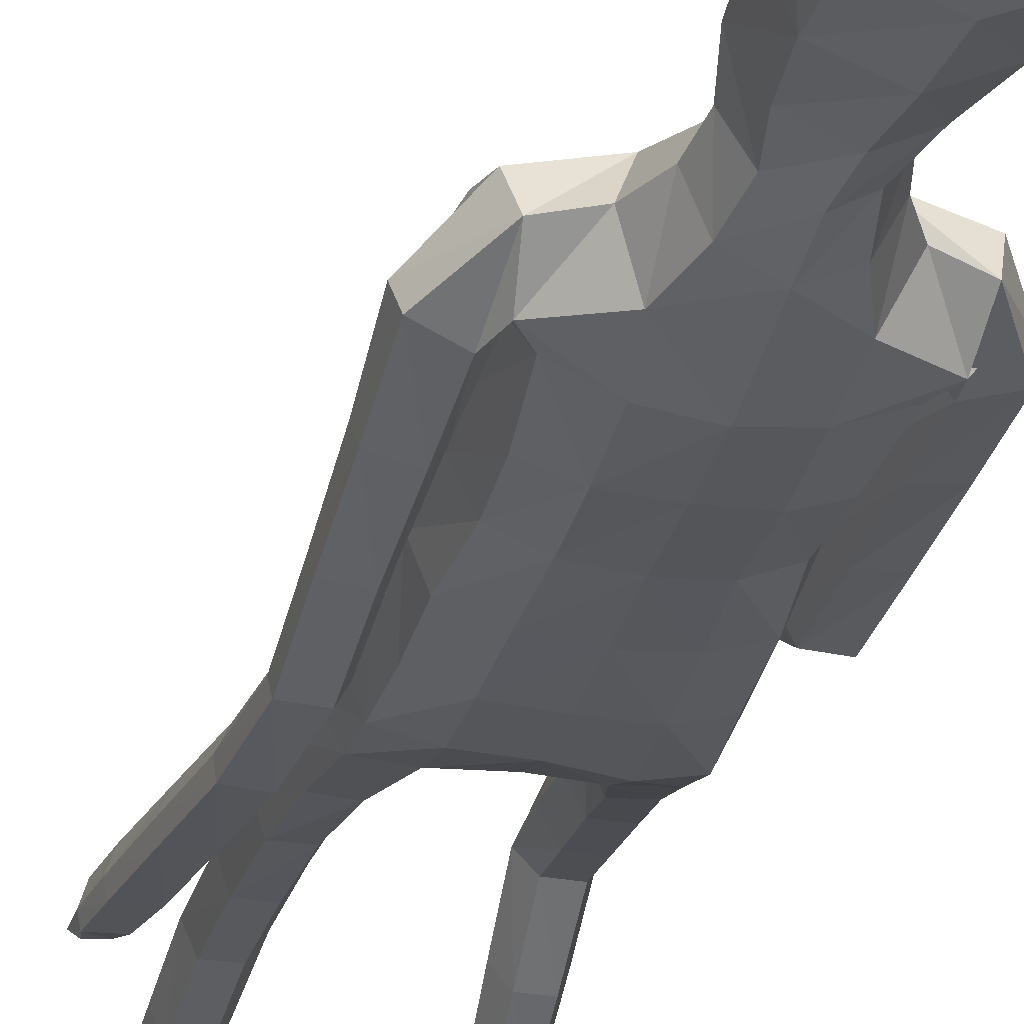
<metadata>
{"format":"obj","ext":"obj","renderer":"f3d","projection":"perspective","resolution":1024,"background":"white","views":[{"elev":-31.0,"azim":166.7,"up":"+Z"}]}
</metadata>
<code>
o Group1
v -0.02724 3.159 -0.1865
v 0.2323 0.01406 -0.04972
v 0.1988 0.01629 -0.008321
v 0.1934 0.07267 -0.01502
v 0.2209 0.06973 -0.06116
v 0.275 0.01077 -0.0391
v 0.2483 0.01115 -0.009222
v 0.2699 0.07006 -0.04982
v 0.23 0.04125 0.2287
v 0.2259 0.0461 0.1998
v 0.2158 0.007796 0.187
v 0.2292 0.008842 0.2294
v 0.2793 0.03927 0.2227
v 0.2827 0.04228 0.1965
v 0.2902 0.00811 0.2197
v 0.4702 1.086 -0.1533
v 0.4537 1.067 -0.118
v 0.4141 1.081 -0.1571
v 0.4545 1.097 -0.1698
v 0.4677 1.143 -0.154
v 0.4549 1.143 -0.1107
v 0.4623 1.142 -0.183
v 0.2714 0.006594 0.1586
v 0.2818 0.07304 0.05199
v 0.2967 0.0103 0.06845
v 0.29 0.00965 0.004502
v 0.2881 0.07587 -0.00199
v 0.2871 0.05355 0.1362
v 0.2988 0.008505 0.1402
v 0.2825 0.1942 -0.001969
v 0.2595 0.1946 0.04806
v 0.2057 0.1876 0.04263
v 0.2017 0.07584 0.05515
v 0.2157 0.05641 0.1305
v 0.1861 0.1852 -0.01001
v 0.2013 0.01097 0.03334
v 0.2029 0.005637 0.1094
v 0.424 1.082 -0.09876
v 0.3974 1.084 -0.1306
v 0.4128 1.138 -0.09647
v 0.3804 1.14 -0.1298
v 0.04853 3.333 -0.1357
v 0.07834 3.274 -0.1456
v 0.06149 3.362 -0.06564
v 0.1217 3.297 -0.06399
v 0.1115 1.437 0.0835
v 0.1397 1.278 0.09908
v 0.2115 1.281 0.1033
v 0.2052 1.444 0.08087
v 0.2091 1.566 0.06198
v 0.1156 1.55 0.09857
v 0.1018 1.415 -0.000529
v 0.1183 1.275 0.02713
v 0.1129 1.429 -0.07046
v 0.1125 1.553 -0.11
v 0.2058 1.551 -0.08783
v 0.2053 1.426 -0.06236
v 0.1479 1.262 -0.03157
v 0.4005 1.13 -0.1733
v 0.2685 0.005582 0.02477
v 0.2931 0.008029 0.1851
v 0.1212 2.507 -0.1142
v 0.08169 2.626 -0.1031
v 0.04671 3.356 0.00302
v 0.07406 3.3 0.02847
v 0.1614 2.37 0.09653
v 0.2296 2.358 0.05523
v 0.2851 2.379 0.0328
v 0.2838 2.417 0.06541
v 0.1264 2.207 0.1018
v 0.2174 2.195 0.06465
v 0.1306 2.523 0.06668
v 0.2702 2.497 0.04482
v 0.3205 2.327 0.02118
v 0.3584 2.367 -0.0254
v 0.253 2.529 -0.03477
v 0.1652 2.558 -0.02536
v 0.3457 2.386 -0.07798
v 0.3596 2.185 -0.08578
v 0.352 2.2 -0.1287
v 0.2658 2.367 -0.1024
v 0.2419 2.437 -0.1019
v 0.2767 2.195 -0.1419
v 0.3596 2.01 -0.1763
v 0.289 2.005 -0.1822
v 0.2492 2.181 -0.09173
v 0.2307 2.345 -0.04942
v 0.2653 1.993 -0.1365
v 0.2966 1.815 -0.2244
v 0.275 1.804 -0.1814
v 0.2907 1.983 -0.09384
v 0.2755 2.169 -0.04071
v 0.302 1.795 -0.1434
v 0.2995 1.607 -0.1779
v 0.3274 1.614 -0.1402
v 0.3495 1.798 -0.1474
v 0.3403 1.986 -0.09552
v 0.3738 1.621 -0.1464
v 0.3611 1.423 -0.1207
v 0.4068 1.43 -0.1302
v 0.3938 1.62 -0.1895
v 0.3701 1.809 -0.1894
v 0.4248 1.428 -0.174
v 0.4386 1.248 -0.1161
v 0.4535 1.246 -0.1606
v 0.4199 1.427 -0.209
v 0.3894 1.619 -0.2256
v 0.4484 1.245 -0.1937
v 0.3769 1.232 -0.1829
v 0.3487 1.413 -0.2013
v 0.3628 1.234 -0.1377
v 0.3312 1.415 -0.1563
v 0.3938 1.243 -0.1039
v 0.3195 1.606 -0.2227
v 0.3658 1.82 -0.2241
v 0.3645 1.998 -0.1386
v 0.331 2.17 -0.03862
v 0.2709 2.316 0.01352
v 0.2802 2.377 -0.03925
v 0.2354 2.351 -0.03265
v 0.2066 2.395 -0.1114
v 0.2301 2.194 -0.02723
v 0.1908 2.2 -0.1133
v 0.2224 2.037 -0.01758
v 0.1841 2.035 -0.09739
v 0.2045 2.036 0.0681
v 0.206 1.866 0.06706
v 0.2312 1.867 -0.01654
v 0.1126 2.04 0.09828
v 0.1121 1.866 0.1021
v 0.1188 1.694 0.1044
v 0.2106 1.701 0.05995
v 0.2334 1.703 -0.02237
v 0.2385 1.564 -0.01523
v 0.1997 1.697 -0.09286
v 0.2441 1.434 0.009966
v 0.2479 1.274 0.03911
v 0.218 1.262 -0.02677
v 0.2539 1.093 0.06147
v 0.2323 1.087 -0.004024
v 0.2199 1.098 0.1211
v 0.2288 0.9047 0.1321
v 0.2613 0.9046 0.07386
v 0.1544 1.096 0.1176
v 0.1653 0.9021 0.1303
v 0.1309 1.09 0.05455
v 0.1419 0.8989 0.0694
v 0.1654 1.085 -0.00217
v 0.1761 0.8989 0.01179
v 0.2404 0.902 0.009524
v 0.2475 0.7213 0.01234
v 0.1853 0.7183 0.01418
v 0.2691 0.7118 0.07383
v 0.2742 0.5199 0.04146
v 0.2528 0.5284 -0.01785
v 0.2381 0.7007 0.1308
v 0.2449 0.5102 0.09764
v 0.1759 0.6981 0.1295
v 0.185 0.5083 0.09597
v 0.1528 0.7068 0.07087
v 0.1631 0.5165 0.03865
v 0.1932 0.527 -0.01725
v 0.2013 0.3398 -0.04191
v 0.1749 0.3304 0.01011
v 0.2566 0.3411 -0.03951
v 0.2626 0.1928 -0.05116
v 0.2113 0.189 -0.05709
v 0.2774 0.3341 0.01508
v 0.2512 0.3249 0.06809
v 0.1958 0.3219 0.06467
v 0.1118 1.7 -0.1253
v 0.108 1.867 -0.1305
v 0.1992 1.864 -0.09682
v 0.1019 2.037 -0.1348
v 0.1061 2.212 -0.1496
v 0.1078 2.38 -0.1462
v 0.08996 2.633 0.03711
v 0.1215 2.642 -0.02551
v 0.1065 2.729 -0.01086
v 0.07351 2.722 0.02724
v 0.06438 2.736 -0.08854
v 0.08504 2.857 -0.09547
v 0.1311 2.852 0.001365
v 0.1019 3.011 -0.1234
v 0.1003 3.17 -0.1466
v 0.154 3.189 -0.04598
v 0.1472 3.022 -0.01874
v 0.1048 3.204 0.07163
v 0.09294 3.028 0.0873
v 0.09477 2.844 0.08784
v 0.2642 0.004467 0.08631
v 0.02746 3.026 0.1106
v 0.01662 3.198 0.09543
v -0.03064 3.338 -0.1427
v -0.02986 3.274 -0.1691
v 9.1e-05 1.433 0.08559
v 0.000197 1.535 0.1072
v -0.000141 1.414 -0.01825
v -7.1e-05 1.562 -0.1178
v -0.000187 1.461 -0.07877
v 1.8e-05 2.621 -0.1431
v 1e-06 2.519 -0.1531
v -0.01305 3.301 0.06657
v -0.01947 3.36 0.01618
v -0.02582 3.371 -0.06114
v 0 2.213 0.1121
v 1e-06 2.375 0.1124
v 1e-06 2.516 0.08815
v -0 1.866 0.1127
v -0 2.043 0.1092
v 0.000133 1.688 0.1178
v 0 1.869 -0.1401
v 2e-06 1.704 -0.1336
v 0 2.04 -0.1456
v 0 2.221 -0.1593
v 1e-06 2.39 -0.1664
v 0.000201 2.637 0.05618
v -0.009174 2.859 -0.1364
v -0.000614 2.739 -0.1305
v -0.0188 3.006 -0.1662
v -0.02601 3.159 -0.1866
v 0.003719 3.028 0.1463
v -0.005482 3.199 0.1141
v 0.007539 2.845 0.1262
v 0.001242 2.718 0.04708
v -0.1714 0.1484 -0.1047
v -0.147 0.1333 -0.06
v -0.1697 0.1759 -0.03238
v -0.188 0.1947 -0.0791
v -0.2077 0.1282 -0.1155
v -0.1879 0.1165 -0.08287
v -0.2324 0.1762 -0.0879
v -0.2157 -0.01338 0.1176
v -0.2107 0.01015 0.1003
v -0.1825 -0.005541 0.07405
v -0.2001 -0.03637 0.1009
v -0.2573 -0.02448 0.0927
v -0.2584 -0.006143 0.07353
v -0.252 -0.04741 0.06937
v -0.3269 1.268 0.4837
v -0.3097 1.28 0.5215
v -0.2705 1.269 0.4812
v -0.3119 1.266 0.4638
v -0.3317 1.308 0.4438
v -0.3209 1.339 0.4744
v -0.3248 1.288 0.4231
v -0.2271 -0.003167 0.03044
v -0.2536 0.1105 -0.01702
v -0.2397 0.05158 -0.04453
v -0.2255 0.09492 -0.08985
v -0.2557 0.1461 -0.05595
v -0.2599 0.04014 0.03299
v -0.2497 0.002625 0.007061
v -0.2833 0.2607 0.0107
v -0.2616 0.2478 0.05956
v -0.2082 0.2426 0.05421
v -0.1858 0.1325 0.01904
v -0.1978 0.06566 0.0584
v -0.1873 0.2547 0.003402
v -0.152 0.1015 -0.03288
v -0.1604 0.04741 0.02022
v -0.283 1.308 0.5235
v -0.2556 1.291 0.4974
v -0.2793 1.351 0.4856
v -0.2459 1.333 0.4587
v -0.1073 3.327 -0.1239
v -0.1333 3.266 -0.1295
v -0.1118 3.354 -0.0525
v -0.1656 3.285 -0.0422
v -0.111 1.452 0.09019
v -0.1403 1.301 0.136
v -0.2119 1.305 0.1402
v -0.2046 1.461 0.0878
v -0.208 1.575 0.04869
v -0.1144 1.563 0.0878
v -0.1022 1.417 0.01133
v -0.1196 1.284 0.06567
v -0.114 1.419 -0.05982
v -0.113 1.537 -0.1173
v -0.2061 1.537 -0.09622
v -0.2064 1.416 -0.04951
v -0.1499 1.26 0.01082
v -0.2625 1.294 0.4352
v -0.2073 0.08472 -0.06854
v -0.2502 -0.02558 0.04244
v -0.1212 2.507 -0.1142
v -0.08169 2.626 -0.1031
v -0.08646 3.351 0.01312
v -0.105 3.292 0.04205
v -0.1614 2.37 0.09653
v -0.2298 2.359 0.05509
v -0.2852 2.381 0.03381
v -0.284 2.419 0.06574
v -0.1264 2.207 0.1018
v -0.2174 2.195 0.06465
v -0.1306 2.523 0.06668
v -0.2703 2.497 0.04434
v -0.3123 2.338 0.05173
v -0.3507 2.362 -0.003222
v -0.2531 2.528 -0.0357
v -0.1652 2.558 -0.02536
v -0.3372 2.37 -0.05846
v -0.3366 2.172 -0.01838
v -0.3282 2.177 -0.06342
v -0.2556 2.353 -0.07657
v -0.242 2.437 -0.1024
v -0.2523 2.175 -0.07312
v -0.3203 1.98 -0.06345
v -0.2493 1.98 -0.0662
v -0.2261 2.175 -0.0203
v -0.2217 2.347 -0.02022
v -0.2268 1.981 -0.01833
v -0.2416 1.786 -0.06112
v -0.2211 1.786 -0.01609
v -0.2533 1.98 0.02483
v -0.2536 2.174 0.03143
v -0.249 1.785 0.02224
v -0.2231 1.642 0.09736
v -0.2535 1.67 0.1206
v -0.2964 1.783 0.01657
v -0.3029 1.978 0.02126
v -0.3001 1.665 0.1141
v -0.2633 1.544 0.2686
v -0.309 1.536 0.2598
v -0.3179 1.632 0.08464
v -0.316 1.782 -0.02747
v -0.3247 1.502 0.2301
v -0.3179 1.412 0.3972
v -0.3305 1.379 0.367
v -0.318 1.478 0.2058
v -0.3116 1.607 0.05944
v -0.3237 1.356 0.3436
v -0.2517 1.362 0.3569
v -0.2462 1.482 0.2165
v -0.2401 1.397 0.3869
v -0.231 1.517 0.247
v -0.2735 1.423 0.407
v -0.2408 1.608 0.06679
v -0.3109 1.785 -0.06374
v -0.326 1.978 -0.0241
v -0.3092 2.171 0.03172
v -0.262 2.329 0.04773
v -0.28 2.378 -0.03791
v -0.2355 2.351 -0.03275
v -0.2066 2.395 -0.1114
v -0.2301 2.194 -0.02724
v -0.1908 2.2 -0.1133
v -0.2224 2.037 -0.01758
v -0.1841 2.035 -0.09739
v -0.2045 2.036 0.0681
v -0.2059 1.866 0.0647
v -0.2312 1.866 -0.01828
v -0.1126 2.04 0.09828
v -0.1121 1.866 0.1021
v -0.1184 1.696 0.09752
v -0.2101 1.703 0.05093
v -0.2331 1.701 -0.03118
v -0.2381 1.561 -0.02694
v -0.1996 1.693 -0.1004
v -0.2444 1.438 0.02042
v -0.2491 1.287 0.07887
v -0.22 1.263 0.01604
v -0.2563 1.113 0.1346
v -0.2355 1.094 0.07125
v -0.2216 1.128 0.192
v -0.2319 0.9402 0.2403
v -0.2651 0.9303 0.1827
v -0.1562 1.125 0.1883
v -0.1685 0.937 0.238
v -0.1334 1.108 0.1272
v -0.1457 0.9228 0.1775
v -0.1686 1.093 0.07268
v -0.1805 0.9123 0.1213
v -0.2448 0.9157 0.1193
v -0.2515 0.767 0.1585
v -0.1894 0.7639 0.1606
v -0.2741 0.7427 0.2151
v -0.2775 0.5652 0.1352
v -0.2551 0.5885 0.08038
v -0.244 0.7176 0.268
v -0.2491 0.5416 0.1876
v -0.1818 0.7156 0.2672
v -0.1891 0.5403 0.1866
v -0.1578 0.7389 0.2131
v -0.1663 0.5628 0.1336
v -0.1956 0.587 0.08164
v -0.202 0.4122 0.01035
v -0.1765 0.3899 0.05875
v -0.2574 0.4127 0.01199
v -0.2627 0.2721 -0.03645
v -0.2115 0.2707 -0.04141
v -0.279 0.3921 0.06266
v -0.2538 0.3698 0.1121
v -0.1983 0.3679 0.109
v -0.1118 1.696 -0.1304
v -0.108 1.867 -0.1305
v -0.1992 1.863 -0.09786
v -0.1019 2.037 -0.1348
v -0.1061 2.212 -0.1496
v -0.1078 2.38 -0.1462
v -0.08985 2.633 0.03716
v -0.1213 2.642 -0.02536
v -0.105 2.728 -0.008608
v -0.07144 2.721 0.02865
v -0.06448 2.735 -0.08753
v -0.09712 2.85 -0.08317
v -0.1296 2.843 0.01813
v -0.1317 3.002 -0.1056
v -0.1466 3.159 -0.1278
v -0.1859 3.175 -0.0202
v -0.1615 3.01 0.004677
v -0.121 3.195 0.08876
v -0.09261 3.02 0.1013
v -0.0826 2.838 0.09895
v -0.2107 0.04477 -0.02164
v -0.02469 3.024 0.1144
v -0.03001 3.196 0.09896
v 0.002864 3.015 0.1294
f 2 3 4
f 2 6 3
f 2 5 6
f 9 10 11
f 9 13 14
f 9 12 15
f 16 17 19
f 16 20 17
f 16 19 22
f 12 11 23
f 24 25 27
f 24 28 29
f 24 27 30
f 24 31 32
f 24 33 28
f 33 32 4
f 33 4 3
f 33 36 34
f 38 39 17
f 38 40 41
f 38 17 40
f 42 43 194
f 42 44 43
f 46 47 48
f 46 49 50
f 46 52 47
f 46 51 196
f 46 196 198
f 54 55 57
f 54 200 199
f 54 52 200
f 54 58 53
f 19 18 22
f 7 60 3
f 7 6 60
f 61 14 13
f 61 29 14
f 61 15 23
f 62 202 201
f 39 41 18
f 64 204 65
f 64 44 204
f 64 65 45
f 66 67 68
f 66 70 67
f 66 207 206
f 66 72 208
f 66 69 72
f 73 69 74
f 73 76 72
f 73 75 76
f 78 75 79
f 78 81 76
f 78 80 83
f 83 80 85
f 83 86 81
f 83 85 88
f 88 85 90
f 88 91 86
f 88 90 93
f 93 90 95
f 93 96 91
f 93 95 98
f 98 95 100
f 98 101 102
f 98 100 103
f 103 100 105
f 103 106 107
f 103 105 106
f 108 105 20
f 108 109 106
f 108 22 59
f 109 111 112
f 109 59 111
f 111 113 112
f 111 41 40
f 113 104 99
f 113 40 21
f 112 94 114
f 112 99 94
f 114 107 110
f 114 89 115
f 114 94 89
f 115 102 101
f 115 84 102
f 115 89 84
f 116 97 102
f 116 79 117
f 116 84 80
f 117 92 97
f 117 74 92
f 117 79 75
f 118 87 92
f 118 68 87
f 118 74 68
f 119 82 87
f 119 120 82
f 119 68 67
f 120 122 121
f 120 67 71
f 122 124 123
f 122 71 126
f 126 127 124
f 126 129 127
f 126 71 129
f 129 210 130
f 129 70 210
f 209 211 130
f 211 197 131
f 131 132 130
f 131 51 132
f 132 133 127
f 132 50 133
f 134 56 133
f 134 136 56
f 134 50 49
f 136 137 57
f 136 49 48
f 137 139 138
f 137 48 139
f 141 142 143
f 141 144 142
f 141 48 47
f 144 146 145
f 144 47 53
f 146 148 149
f 146 53 148
f 148 140 150
f 148 58 140
f 150 151 152
f 150 143 153
f 150 140 143
f 153 154 155
f 153 156 154
f 153 143 156
f 156 158 157
f 156 142 145
f 158 160 161
f 158 145 147
f 160 152 161
f 160 147 149
f 162 163 164
f 162 155 165
f 162 152 155
f 165 166 167
f 165 168 166
f 165 155 168
f 168 169 30
f 168 154 169
f 169 170 32
f 169 157 170
f 170 164 35
f 170 159 161
f 166 8 167
f 166 30 8
f 167 35 164
f 167 5 35
f 138 58 54
f 135 171 172
f 135 56 171
f 135 173 128
f 171 213 212
f 171 55 213
f 212 214 172
f 214 215 174
f 215 216 175
f 175 123 125
f 175 176 121
f 174 125 173
f 173 125 128
f 104 21 20
f 72 177 217
f 72 77 178
f 178 179 177
f 178 63 179
f 178 77 62
f 181 182 183
f 181 219 218
f 181 63 219
f 218 220 182
f 220 1 184
f 1 195 185
f 185 186 184
f 185 43 45
f 186 188 189
f 186 45 188
f 188 193 192
f 188 65 193
f 222 418 192
f 224 225 180
f 225 217 177
f 190 183 187
f 190 180 179
f 187 183 184
f 205 44 194
f 216 202 62
f 62 82 176
f 62 77 82
f 60 191 37
f 60 26 191
f 191 23 11
f 191 25 23
f 37 11 10
f 34 10 14
f 26 6 8
f 193 223 222
f 418 224 190
f 226 229 228
f 226 227 230
f 226 230 229
f 233 236 235
f 233 234 238
f 233 237 239
f 240 243 241
f 240 241 244
f 240 244 246
f 236 239 247
f 248 251 249
f 248 249 253
f 248 255 254
f 248 257 256
f 248 252 257
f 257 228 259
f 257 260 227
f 257 258 260
f 262 241 263
f 262 263 265
f 262 264 241
f 266 194 267
f 266 267 268
f 270 273 272
f 270 275 274
f 270 271 276
f 270 196 275
f 270 276 198
f 278 281 279
f 278 279 199
f 278 200 276
f 278 276 277
f 243 246 242
f 231 227 284
f 231 284 230
f 285 239 237
f 285 238 253
f 285 253 247
f 286 287 201
f 263 242 265
f 288 289 204
f 288 204 268
f 288 268 269
f 290 293 292
f 290 291 294
f 290 294 206
f 290 207 208
f 290 296 293
f 297 299 298
f 297 296 300
f 297 300 299
f 302 304 303
f 302 300 305
f 302 305 307
f 307 309 304
f 307 305 310
f 307 310 312
f 312 314 309
f 312 310 315
f 312 315 317
f 317 319 314
f 317 315 320
f 317 320 322
f 322 324 319
f 322 320 326
f 322 325 327
f 327 329 324
f 327 325 331
f 327 330 329
f 332 246 244
f 332 330 333
f 332 333 283
f 333 334 336
f 333 335 283
f 335 336 337
f 335 337 264
f 337 323 328
f 337 328 245
f 336 334 338
f 336 318 323
f 338 334 331
f 338 331 339
f 338 313 318
f 339 331 325
f 339 326 308
f 339 308 313
f 340 326 321
f 340 321 341
f 340 303 304
f 341 321 316
f 341 316 298
f 341 298 299
f 342 316 311
f 342 311 343
f 342 292 293
f 343 311 306
f 343 306 344
f 343 344 291
f 344 345 346
f 344 346 291
f 346 347 348
f 346 348 350
f 350 348 352
f 350 351 353
f 350 353 295
f 353 354 210
f 353 210 294
f 209 354 211
f 211 355 197
f 355 354 356
f 355 356 275
f 356 351 357
f 356 357 358
f 358 357 280
f 358 280 360
f 358 360 273
f 360 281 361
f 360 361 272
f 361 362 363
f 361 363 272
f 365 363 366
f 365 366 368
f 365 368 271
f 368 369 370
f 368 370 277
f 370 371 373
f 370 372 277
f 372 373 374
f 372 364 282
f 374 373 376
f 374 375 377
f 374 367 364
f 377 375 379
f 377 378 380
f 377 380 367
f 380 381 382
f 380 382 369
f 382 383 385
f 382 384 371
f 384 385 386
f 384 376 373
f 386 385 388
f 386 387 389
f 386 379 376
f 389 387 390
f 389 390 392
f 389 392 379
f 392 254 393
f 392 393 378
f 393 255 256
f 393 394 381
f 394 256 259
f 394 388 385
f 390 391 229
f 390 232 254
f 391 387 388
f 391 259 228
f 362 281 278
f 359 397 396
f 359 395 280
f 359 357 352
f 395 396 212
f 395 213 279
f 212 396 214
f 214 398 215
f 215 399 216
f 399 398 349
f 399 347 345
f 398 396 397
f 397 352 348
f 328 329 244
f 296 208 217
f 296 401 402
f 402 401 404
f 402 403 287
f 402 287 286
f 405 403 407
f 405 406 219
f 405 219 201
f 218 406 220
f 220 408 221
f 221 409 195
f 409 408 410
f 409 410 269
f 410 411 413
f 410 412 269
f 412 413 416
f 412 417 289
f 222 416 418
f 224 414 404
f 225 404 401
f 414 413 411
f 414 407 403
f 411 408 407
f 205 194 268
f 216 400 286
f 286 400 306
f 286 306 301
f 284 260 261
f 284 415 250
f 415 261 235
f 415 247 249
f 261 258 234
f 258 252 238
f 250 251 232
f 417 416 222
f 224 418 414
f 5 2 4
f 6 7 3
f 5 8 6
f 12 9 11
f 10 9 14
f 13 9 15
f 17 18 19
f 20 21 17
f 20 16 22
f 15 12 23
f 25 26 27
f 25 24 29
f 31 24 30
f 33 24 32
f 33 34 28
f 32 35 4
f 36 33 3
f 36 37 34
f 39 18 17
f 39 38 41
f 17 21 40
f 43 195 194
f 44 45 43
f 49 46 48
f 51 46 50
f 52 53 47
f 51 197 196
f 52 46 198
f 55 56 57
f 55 54 199
f 52 198 200
f 52 54 53
f 18 59 22
f 60 36 3
f 6 26 60
f 15 61 13
f 29 28 14
f 29 61 23
f 63 62 201
f 41 59 18
f 204 203 65
f 44 205 204
f 44 64 45
f 69 66 68
f 70 71 67
f 70 66 206
f 207 66 208
f 69 73 72
f 75 73 74
f 76 77 72
f 75 78 76
f 80 78 79
f 81 82 76
f 81 78 83
f 80 84 85
f 86 87 81
f 86 83 88
f 85 89 90
f 91 92 86
f 91 88 93
f 90 94 95
f 96 97 91
f 96 93 98
f 95 99 100
f 96 98 102
f 101 98 103
f 100 104 105
f 101 103 107
f 105 108 106
f 22 108 20
f 109 110 106
f 109 108 59
f 110 109 112
f 59 41 111
f 113 99 112
f 113 111 40
f 104 100 99
f 104 113 21
f 110 112 114
f 99 95 94
f 107 106 110
f 107 114 115
f 94 90 89
f 107 115 101
f 84 116 102
f 89 85 84
f 97 96 102
f 97 116 117
f 79 116 80
f 92 91 97
f 74 118 92
f 74 117 75
f 87 86 92
f 68 119 87
f 74 69 68
f 82 81 87
f 120 121 82
f 120 119 67
f 122 123 121
f 122 120 71
f 124 125 123
f 124 122 126
f 127 128 124
f 129 130 127
f 71 70 129
f 210 209 130
f 70 206 210
f 211 131 130
f 197 51 131
f 132 127 130
f 51 50 132
f 133 128 127
f 50 134 133
f 56 135 133
f 136 57 56
f 136 134 49
f 137 138 57
f 137 136 48
f 139 140 138
f 48 141 139
f 139 141 143
f 144 145 142
f 144 141 47
f 146 147 145
f 146 144 53
f 147 146 149
f 53 58 148
f 149 148 150
f 58 138 140
f 149 150 152
f 151 150 153
f 140 139 143
f 151 153 155
f 156 157 154
f 143 142 156
f 158 159 157
f 158 156 145
f 159 158 161
f 160 158 147
f 152 162 161
f 152 160 149
f 161 162 164
f 163 162 165
f 152 151 155
f 163 165 167
f 168 30 166
f 155 154 168
f 169 31 30
f 154 157 169
f 31 169 32
f 157 159 170
f 32 170 35
f 164 170 161
f 8 5 167
f 30 27 8
f 163 167 164
f 5 4 35
f 57 138 54
f 173 135 172
f 56 55 171
f 133 135 128
f 172 171 212
f 55 199 213
f 214 174 172
f 215 175 174
f 216 176 175
f 174 175 125
f 123 175 121
f 172 174 173
f 125 124 128
f 105 104 20
f 208 72 217
f 177 72 178
f 179 180 177
f 63 181 179
f 63 178 62
f 179 181 183
f 182 181 218
f 63 201 219
f 220 184 182
f 1 185 184
f 195 43 185
f 186 187 184
f 186 185 45
f 187 186 189
f 45 65 188
f 189 188 192
f 65 203 223
f 193 65 223
f 190 224 180
f 180 225 177
f 189 190 187
f 183 190 179
f 183 182 184
f 44 42 194
f 176 216 62
f 82 121 176
f 77 76 82
f 36 60 37
f 26 25 191
f 37 191 11
f 25 29 23
f 34 37 10
f 28 34 14
f 27 26 8
f 192 193 222
f 192 418 190
f 189 192 190
f 227 226 228
f 227 231 230
f 230 232 229
f 234 233 235
f 237 233 238
f 236 233 239
f 243 242 241
f 241 245 244
f 243 240 246
f 235 236 247
f 251 250 249
f 252 248 253
f 251 248 254
f 255 248 256
f 252 258 257
f 256 257 259
f 228 257 227
f 258 261 260
f 241 242 263
f 264 262 265
f 264 245 241
f 194 195 267
f 267 269 268
f 271 270 272
f 273 270 274
f 271 277 276
f 196 197 275
f 196 270 198
f 281 280 279
f 200 278 199
f 200 198 276
f 282 278 277
f 246 283 242
f 227 260 284
f 284 250 230
f 238 285 237
f 238 252 253
f 239 285 247
f 202 286 201
f 242 283 265
f 289 203 204
f 204 205 268
f 289 288 269
f 291 290 292
f 291 295 294
f 207 290 206
f 296 290 208
f 296 297 293
f 293 297 298
f 296 301 300
f 300 302 299
f 299 302 303
f 300 306 305
f 304 302 307
f 309 308 304
f 305 311 310
f 309 307 312
f 314 313 309
f 310 316 315
f 314 312 317
f 319 318 314
f 315 321 320
f 319 317 322
f 324 323 319
f 325 322 326
f 324 322 327
f 329 328 324
f 330 327 331
f 330 332 329
f 329 332 244
f 330 334 333
f 246 332 283
f 335 333 336
f 335 265 283
f 336 323 337
f 265 335 264
f 323 324 328
f 264 337 245
f 318 336 338
f 318 319 323
f 334 330 331
f 313 338 339
f 313 314 318
f 326 339 325
f 326 340 308
f 308 309 313
f 326 320 321
f 303 340 341
f 308 340 304
f 321 315 316
f 316 342 298
f 303 341 299
f 316 310 311
f 292 342 343
f 298 342 293
f 311 305 306
f 306 345 344
f 292 343 291
f 345 347 346
f 346 295 291
f 347 349 348
f 295 346 350
f 351 350 352
f 351 354 353
f 353 294 295
f 354 209 210
f 210 206 294
f 354 355 211
f 355 275 197
f 354 351 356
f 356 274 275
f 351 352 357
f 274 356 358
f 357 359 280
f 280 281 360
f 274 358 273
f 281 362 361
f 273 360 272
f 362 364 363
f 363 365 272
f 363 367 366
f 366 369 368
f 272 365 271
f 369 371 370
f 271 368 277
f 372 370 373
f 372 282 277
f 364 372 374
f 364 362 282
f 375 374 376
f 367 374 377
f 367 363 364
f 378 377 379
f 378 381 380
f 380 366 367
f 381 383 382
f 366 380 369
f 384 382 385
f 369 382 371
f 376 384 386
f 371 384 373
f 387 386 388
f 379 386 389
f 379 375 376
f 387 391 390
f 390 254 392
f 392 378 379
f 254 255 393
f 393 381 378
f 394 393 256
f 394 383 381
f 388 394 259
f 383 394 385
f 232 390 229
f 232 251 254
f 259 391 388
f 229 391 228
f 282 362 278
f 395 359 396
f 395 279 280
f 397 359 352
f 213 395 212
f 213 199 279
f 396 398 214
f 398 399 215
f 399 400 216
f 347 399 349
f 400 399 345
f 349 398 397
f 349 397 348
f 245 328 244
f 401 296 217
f 301 296 402
f 403 402 404
f 403 405 287
f 301 402 286
f 406 405 407
f 406 218 219
f 287 405 201
f 406 408 220
f 408 409 221
f 409 267 195
f 408 411 410
f 267 409 269
f 412 410 413
f 412 289 269
f 417 412 416
f 417 223 289
f 223 203 289
f 225 224 404
f 217 225 401
f 407 414 411
f 404 414 403
f 408 406 407
f 194 266 268
f 202 216 286
f 400 345 306
f 306 300 301
f 415 284 261
f 415 249 250
f 247 415 235
f 247 253 249
f 235 261 234
f 234 258 238
f 230 250 232
f 223 417 222
f 418 416 414
f 416 413 414

</code>
